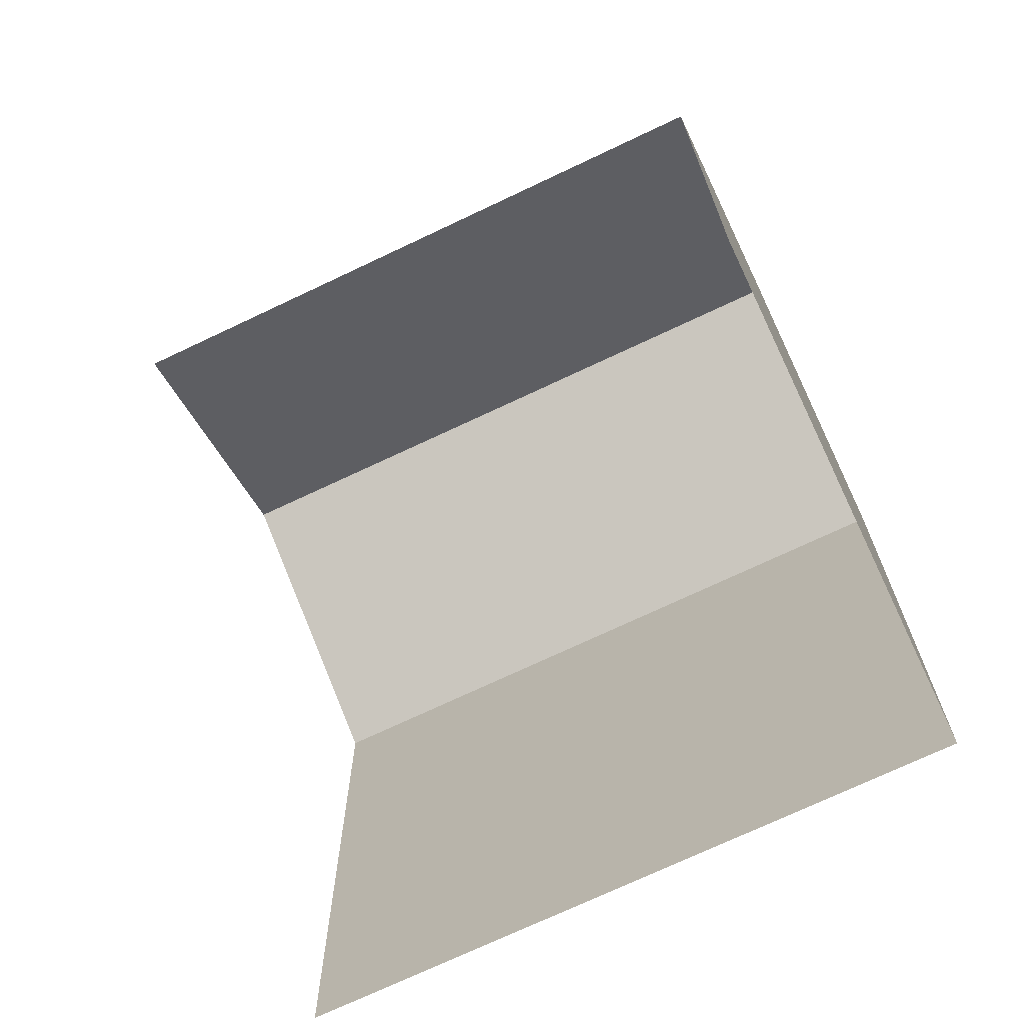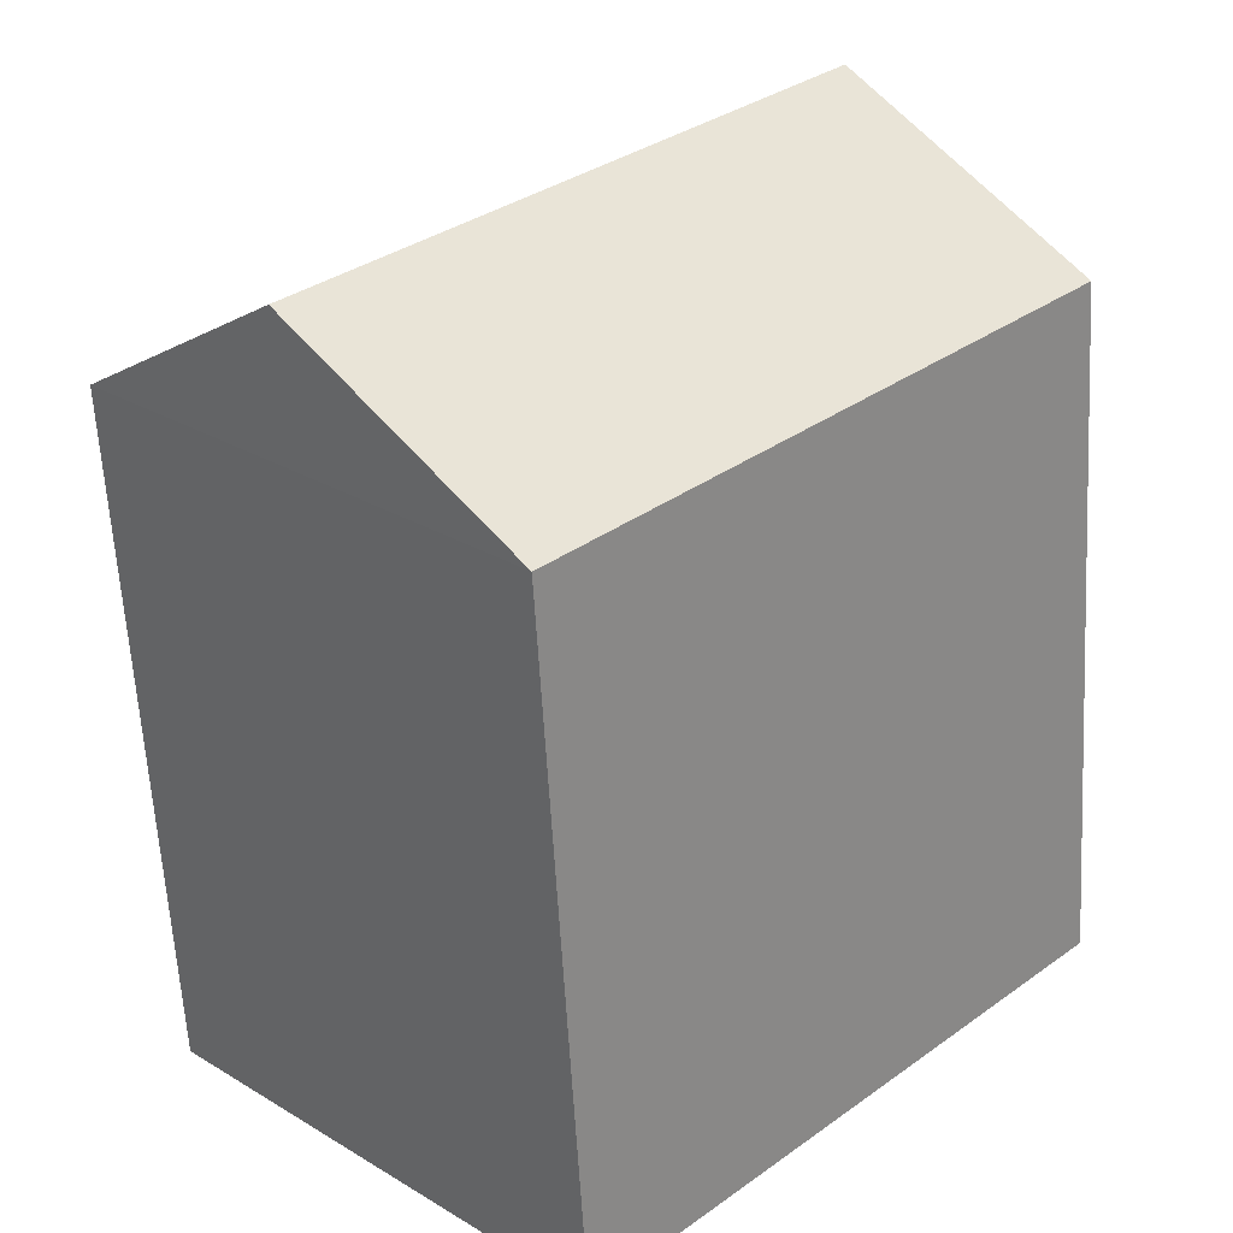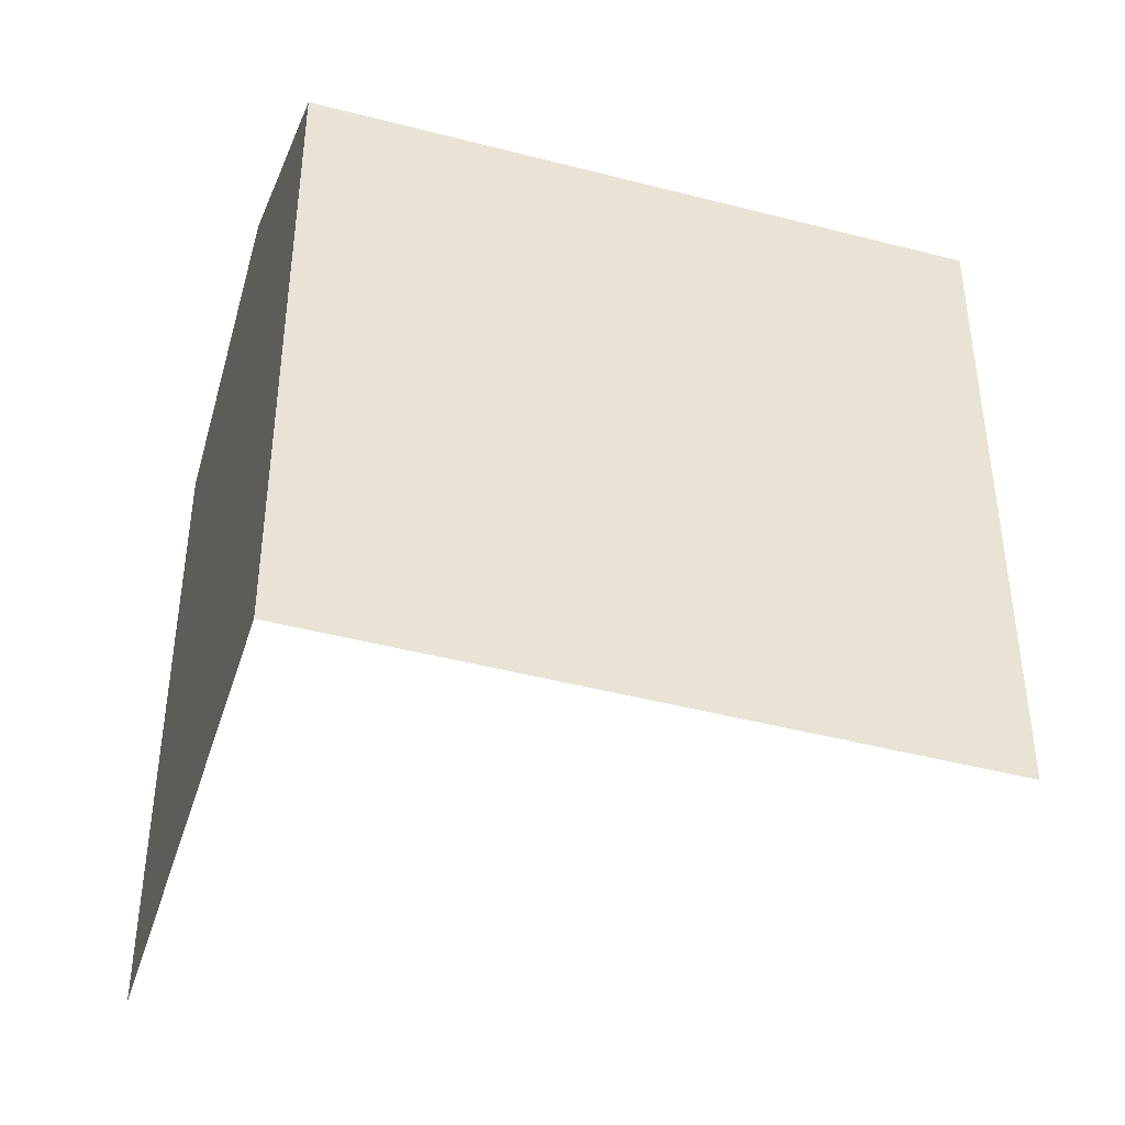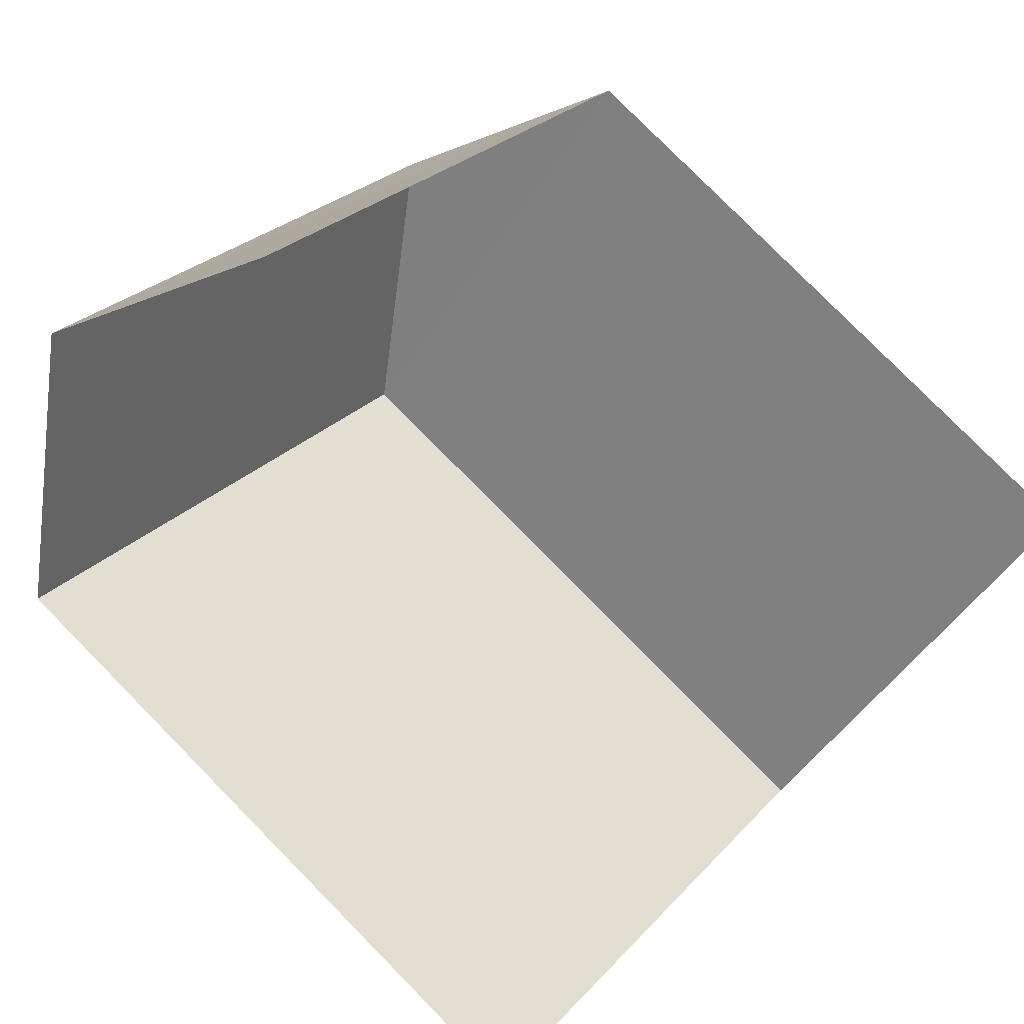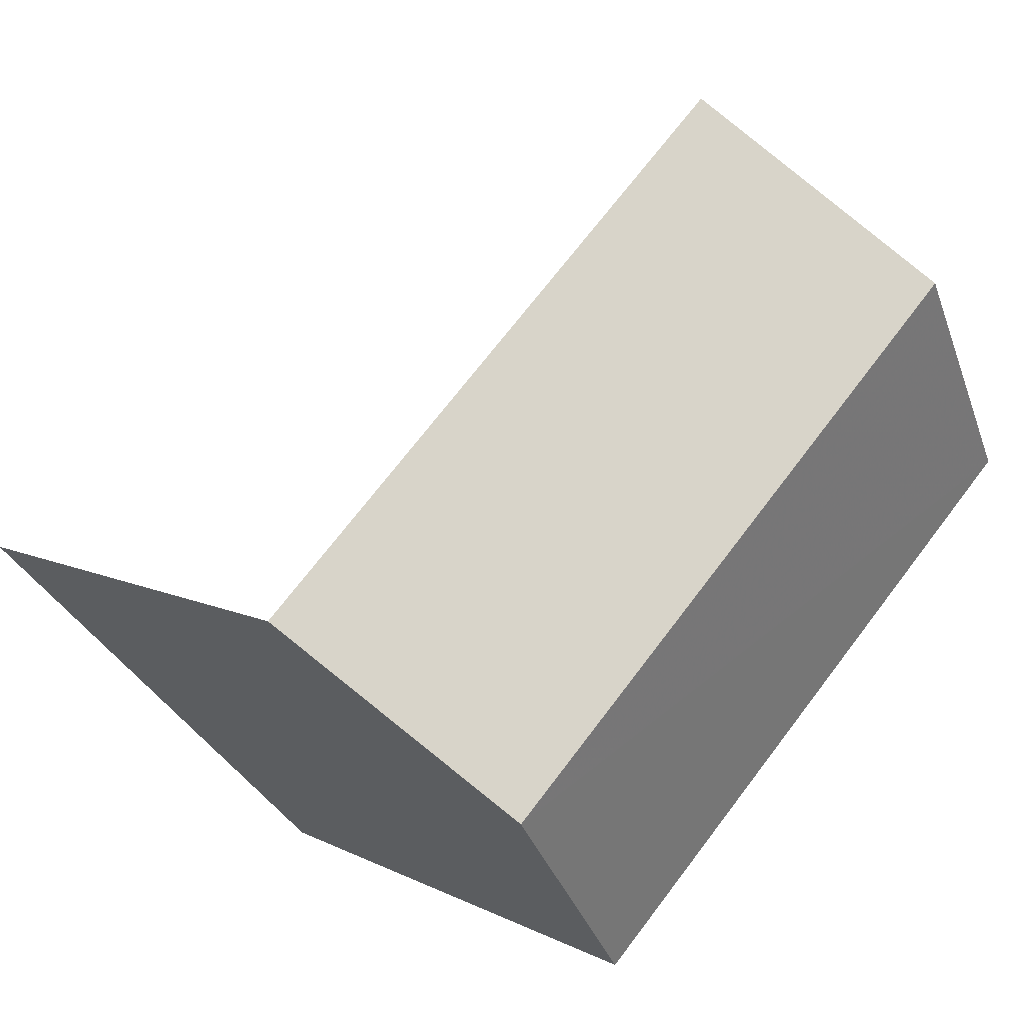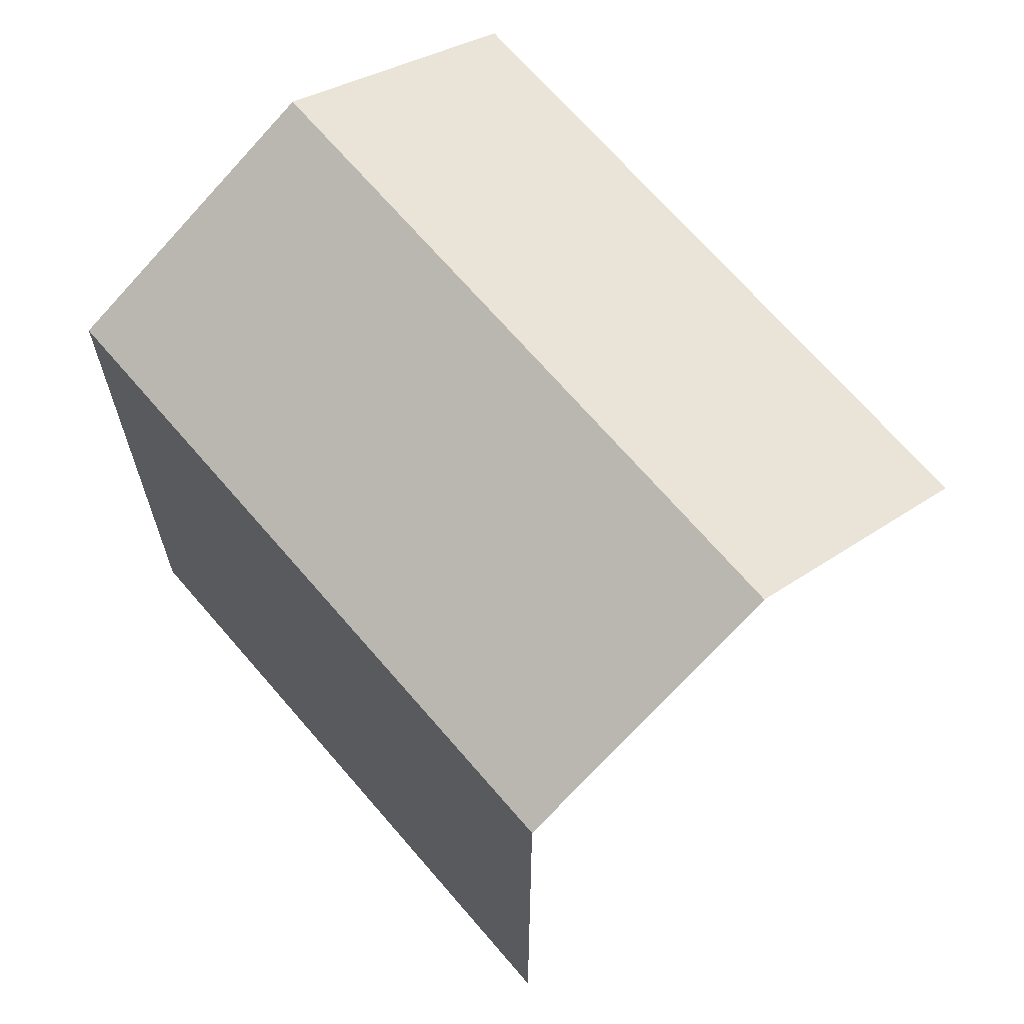
<metadata>
{"format":"obj","ext":"obj","renderer":"f3d","projection":"perspective","resolution":1024,"background":"white","views":[{"elev":-72.5,"azim":-109.2,"up":"+Z"},{"elev":-61.1,"azim":3.2,"up":"+Y"},{"elev":-45.1,"azim":28.6,"up":"+Z"},{"elev":79.4,"azim":135.4,"up":"+Y"},{"elev":5.8,"azim":-31.1,"up":"+Y"},{"elev":68.3,"azim":94.9,"up":"+Z"}]}
</metadata>
<code>
v -2.236e+05 -1.277e+05 16.74
v -2.236e+05 -1.277e+05 16.74
v -2.236e+05 -1.277e+05 16.74
v -2.236e+05 -1.277e+05 16.74
v -2.236e+05 -1.277e+05 25.54
v -2.236e+05 -1.277e+05 24.06
v -2.236e+05 -1.277e+05 25.54
v -2.236e+05 -1.277e+05 24.06
v -2.236e+05 -1.277e+05 24.06
v -2.236e+05 -1.277e+05 24.06
f 1 2 3
f 1 4 2
f 2 4 6
f 6 10 7
f 6 4 10
f 9 4 1
f 9 10 4
f 5 6 7
f 5 8 6
f 7 9 5
f 7 10 9
f 6 3 2
f 6 8 3
f 1 3 9
f 9 8 5
f 9 3 8

</code>
